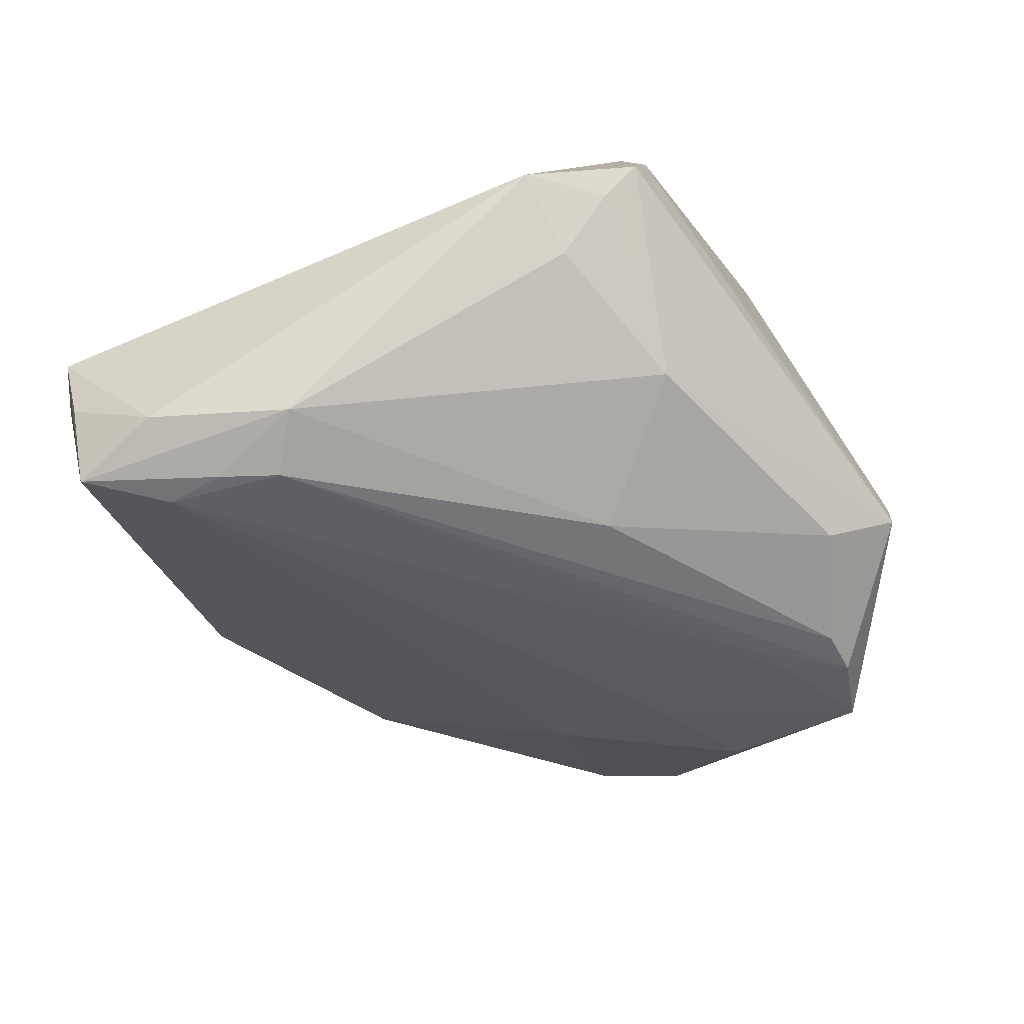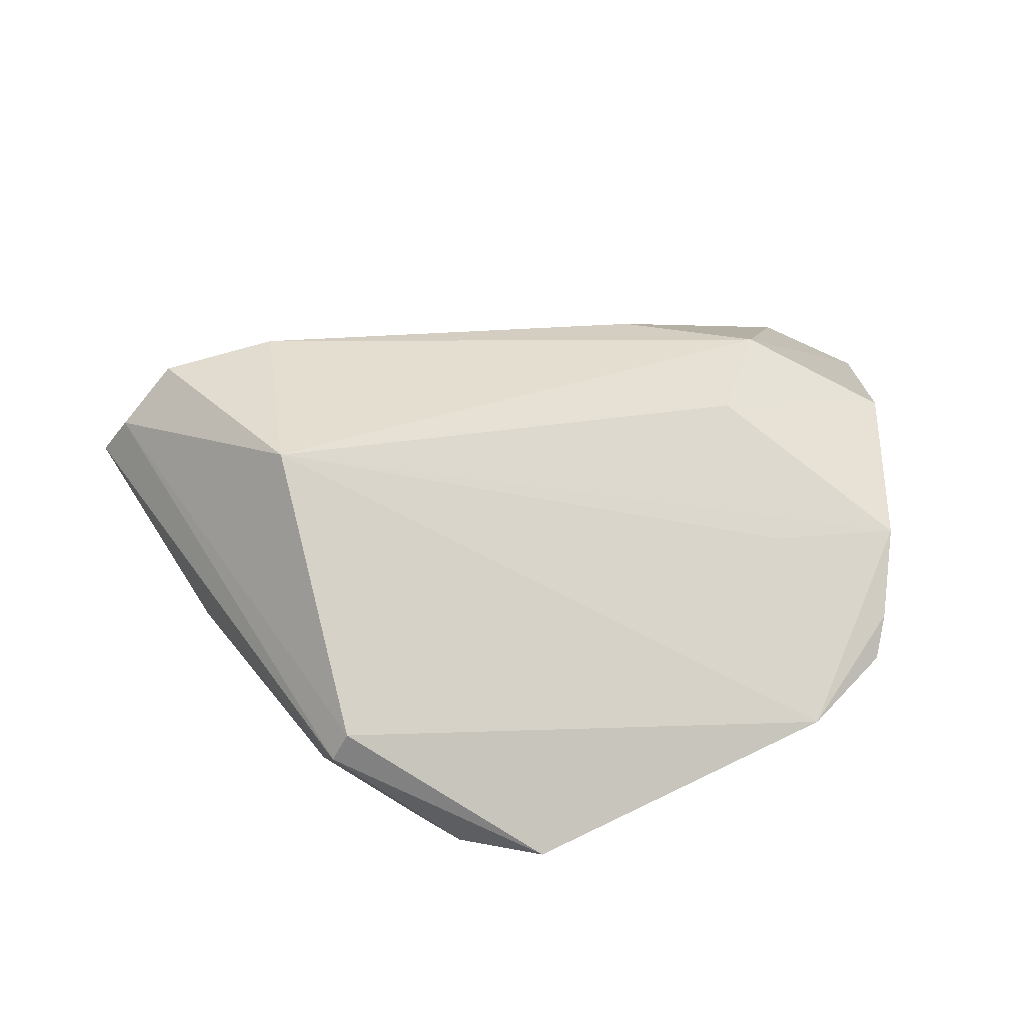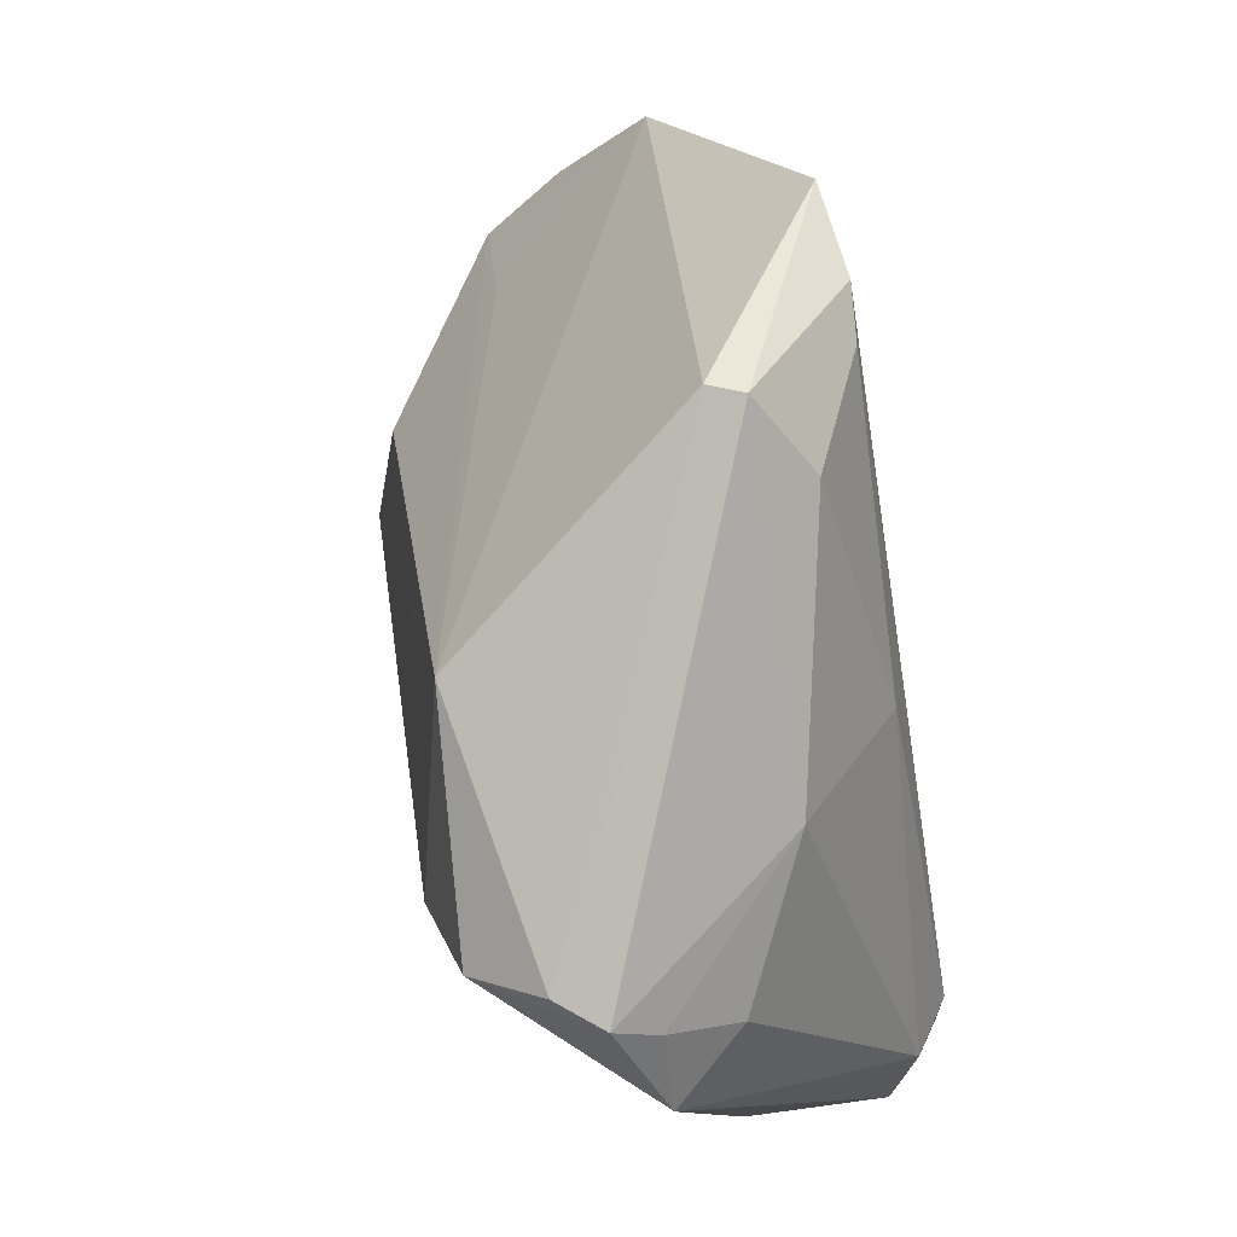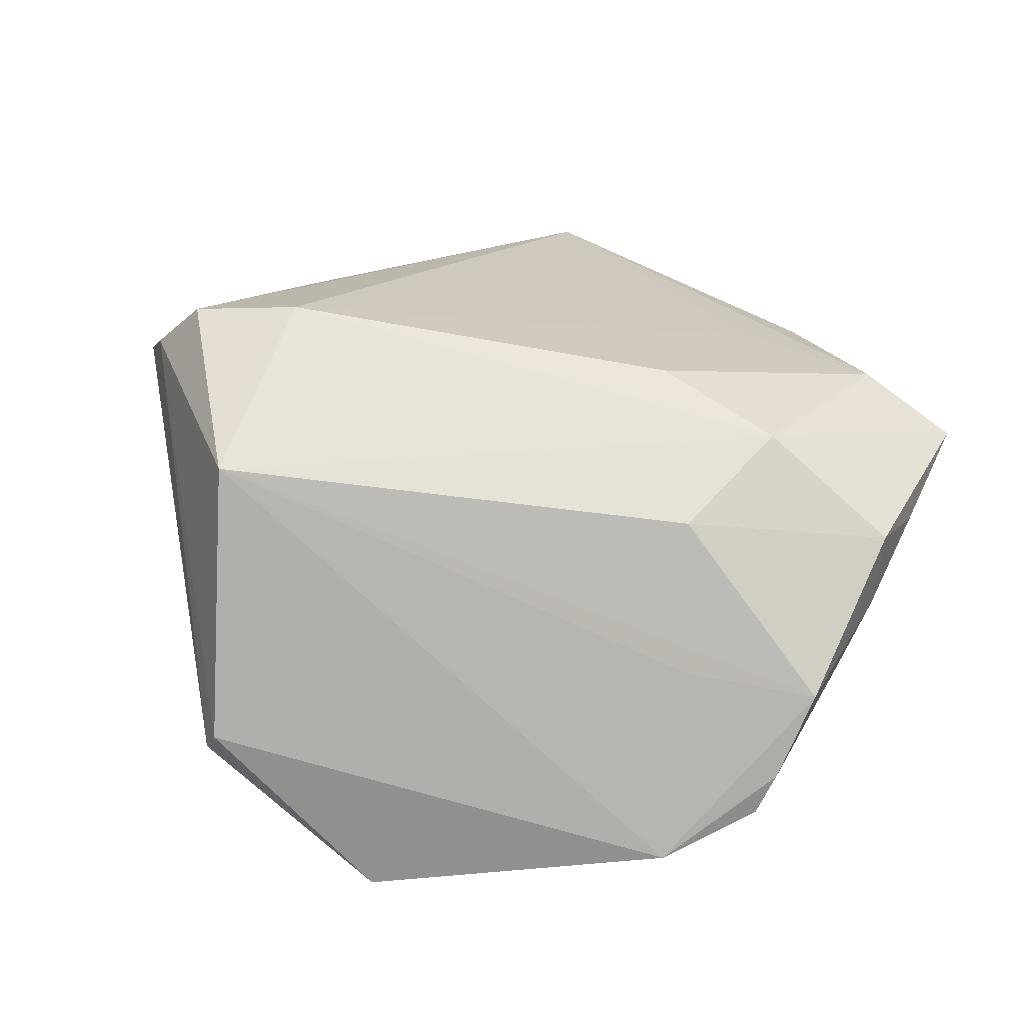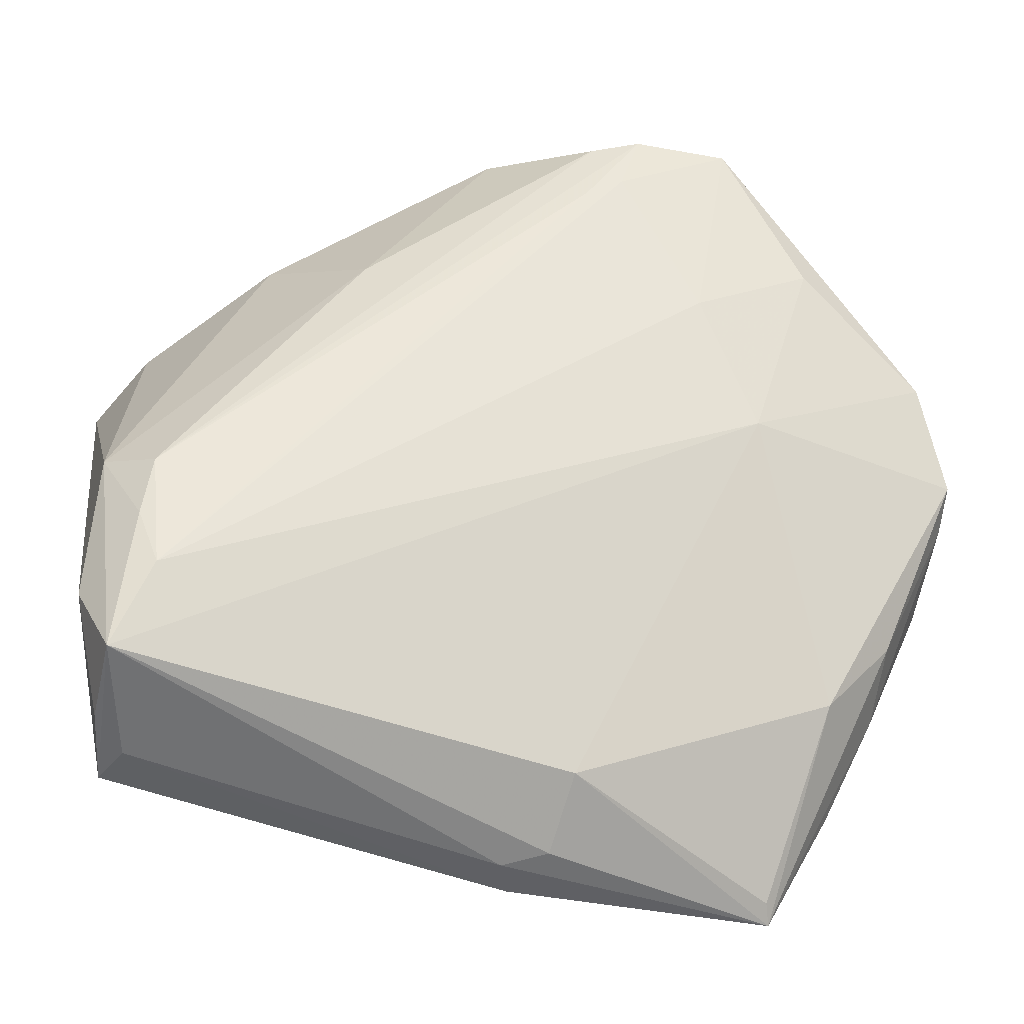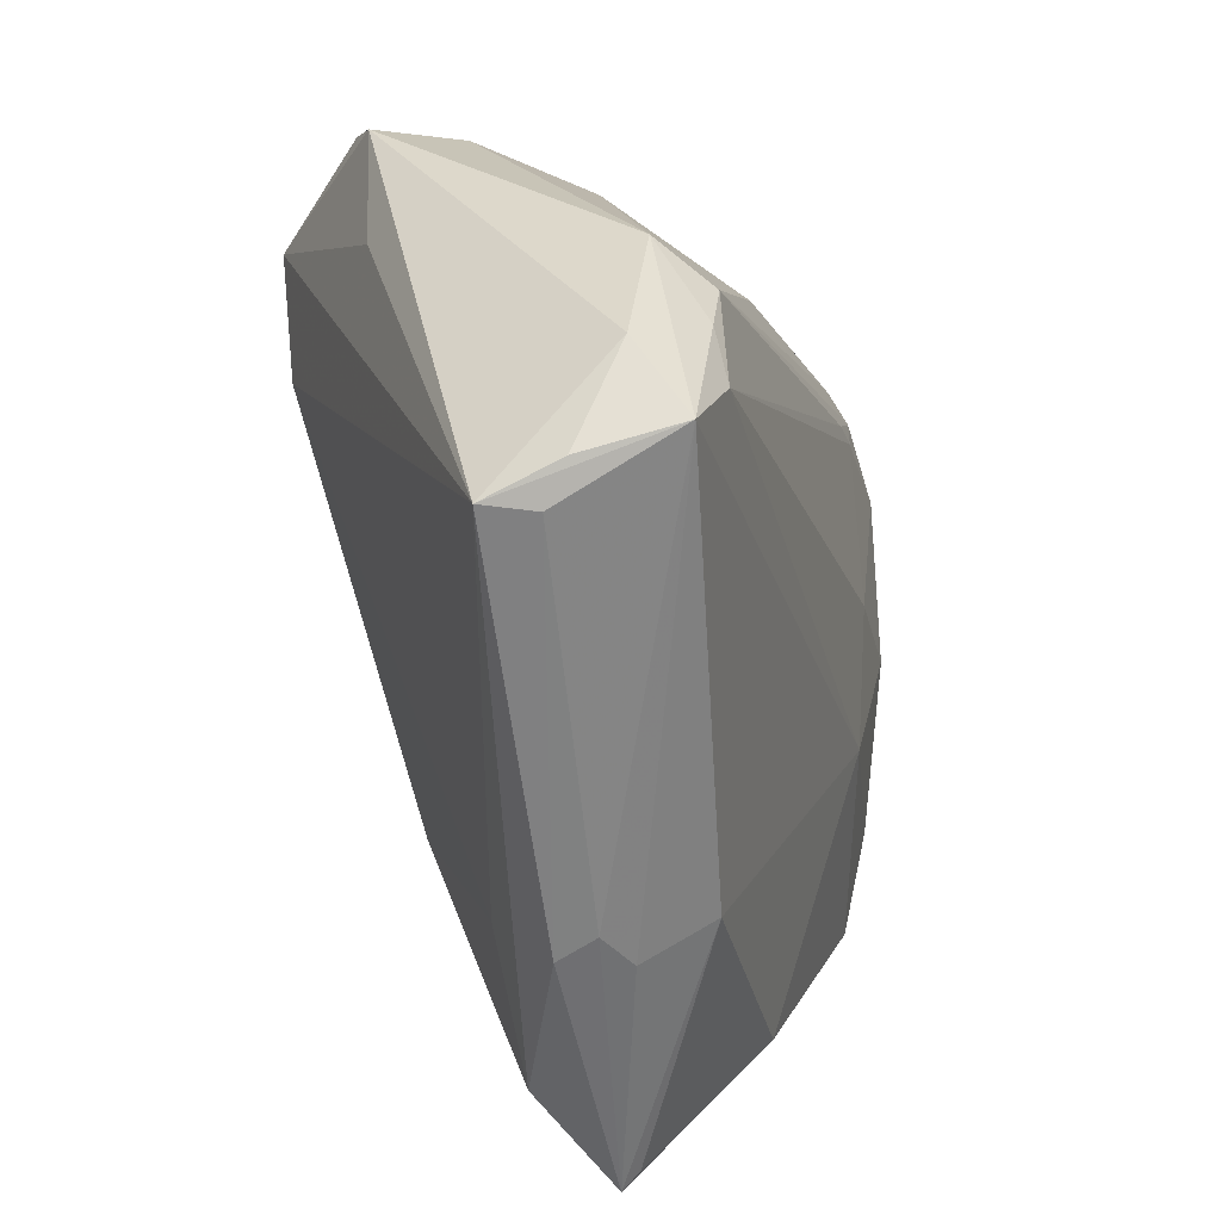
<metadata>
{"format":"obj","ext":"obj","renderer":"f3d","projection":"perspective","resolution":1024,"background":"white","views":[{"elev":-39.9,"azim":104.6,"up":"+Z"},{"elev":24.6,"azim":-153.9,"up":"+Z"},{"elev":71.3,"azim":77.2,"up":"+Y"},{"elev":47.6,"azim":-126.7,"up":"+Z"},{"elev":-39.3,"azim":173.3,"up":"+Y"},{"elev":-53.2,"azim":109.3,"up":"+Y"}]}
</metadata>
<code>
v -0.0144 -0.01707 0.02653
v 0.04694 -0.01227 -0.02024
v -0.05985 -0.007596 0.005721
v -0.05046 -0.02758 0.01636
v -0.04683 -0.03651 0.01119
v -0.008563 -0.03971 0.01605
v -0.03585 -0.003918 0.02193
v 0.0358 0.02941 0.02689
v -0.03269 -0.02147 0.02555
v -0.02675 -0.04598 0.01862
v 0.05174 0.01957 0.009285
v 0.02931 0.03292 -0.008823
v 0.009473 0.04225 0.02351
v -0.03486 0.003941 -0.01848
v -0.004044 -0.05126 0.002758
v 0.03895 -0.0305 -0.02514
v -0.0123 0.03707 -0.02514
v 0.04484 -0.04326 -0.01154
v 0.04161 -0.02311 -0.02464
v 0.04677 0.003824 0.0103
v -0.03801 -0.04996 0.01013
v -0.005344 -0.05175 0.007915
v 0.04353 -0.04137 -0.02306
v 0.04794 -0.03089 -0.01822
v -0.03859 -0.05175 0.01247
v -0.06203 0.0002744 -0.003644
v -0.01968 0.04833 -0.02462
v -0.01714 0.04003 -0.02503
v 0.04142 -0.04576 -0.007955
v 0.04575 0.02899 0.00918
v 0.0002939 0.04948 -0.01652
v -0.06241 0.003819 -0.008484
v -0.01178 -0.04416 -0.007448
v -0.05357 -0.01851 -0.001757
v -0.05269 -0.02434 0.006828
v -0.008267 0.0574 -0.006747
v -0.04221 0.0286 -0.02091
v 0.02531 0.01896 0.02924
v 0.04513 0.03303 0.01434
v -0.04485 -0.02888 -0.003249
v -0.05835 0.01661 -0.01316
v 0.04082 0.03368 0.01929
v -0.04691 0.004427 0.006957
v 0.01673 0.02211 -0.02225
v -0.03155 0.04744 -0.02409
v -0.006262 0.05783 -0.01061
v 0.04429 -0.04575 -0.002383
v -0.01338 0.04698 -0.02377
v 0.04052 -0.01529 -0.02514
v -0.02727 0.02074 -0.02249
v 0.04519 0.0232 0.0004464
v -0.009669 -0.05035 0.00084
f 23 33 14
f 46 45 36
f 52 33 23
f 25 33 52
f 32 14 40
f 40 14 33
f 23 14 16
f 41 36 45
f 45 37 41
f 41 14 32
f 41 37 14
f 13 36 41
f 42 36 13
f 42 13 8
f 8 39 42
f 42 39 46
f 46 36 42
f 8 13 38
f 13 9 38
f 38 47 8
f 47 38 6
f 25 9 4
f 3 35 4
f 13 3 7
f 7 9 13
f 3 4 7
f 7 4 9
f 23 47 29
f 25 52 15
f 15 52 23
f 23 29 15
f 21 33 25
f 25 40 21
f 21 40 33
f 18 47 23
f 24 18 23
f 47 18 24
f 47 24 11
f 11 30 39
f 11 39 8
f 51 30 11
f 23 16 19
f 19 16 49
f 50 16 14
f 14 37 50
f 50 37 45
f 49 16 17
f 31 48 46
f 43 3 13
f 13 41 43
f 43 41 3
f 26 35 3
f 26 41 32
f 3 41 26
f 34 40 25
f 25 35 34
f 32 40 34
f 34 26 32
f 35 26 34
f 25 15 22
f 22 29 47
f 22 15 29
f 1 38 9
f 1 6 38
f 5 35 25
f 25 4 5
f 5 4 35
f 8 47 20
f 20 11 8
f 47 11 20
f 27 48 49
f 49 17 27
f 27 45 46
f 46 48 27
f 28 17 16
f 28 50 45
f 16 50 28
f 45 27 28
f 28 27 17
f 49 48 44
f 48 31 44
f 46 39 12
f 12 31 46
f 39 30 12
f 12 30 51
f 12 44 31
f 6 1 10
f 10 1 9
f 10 9 25
f 47 6 10
f 10 22 47
f 25 22 10
f 49 44 2
f 44 12 2
f 2 12 51
f 51 11 2
f 2 11 24
f 2 19 49
f 2 24 23
f 23 19 2

</code>
